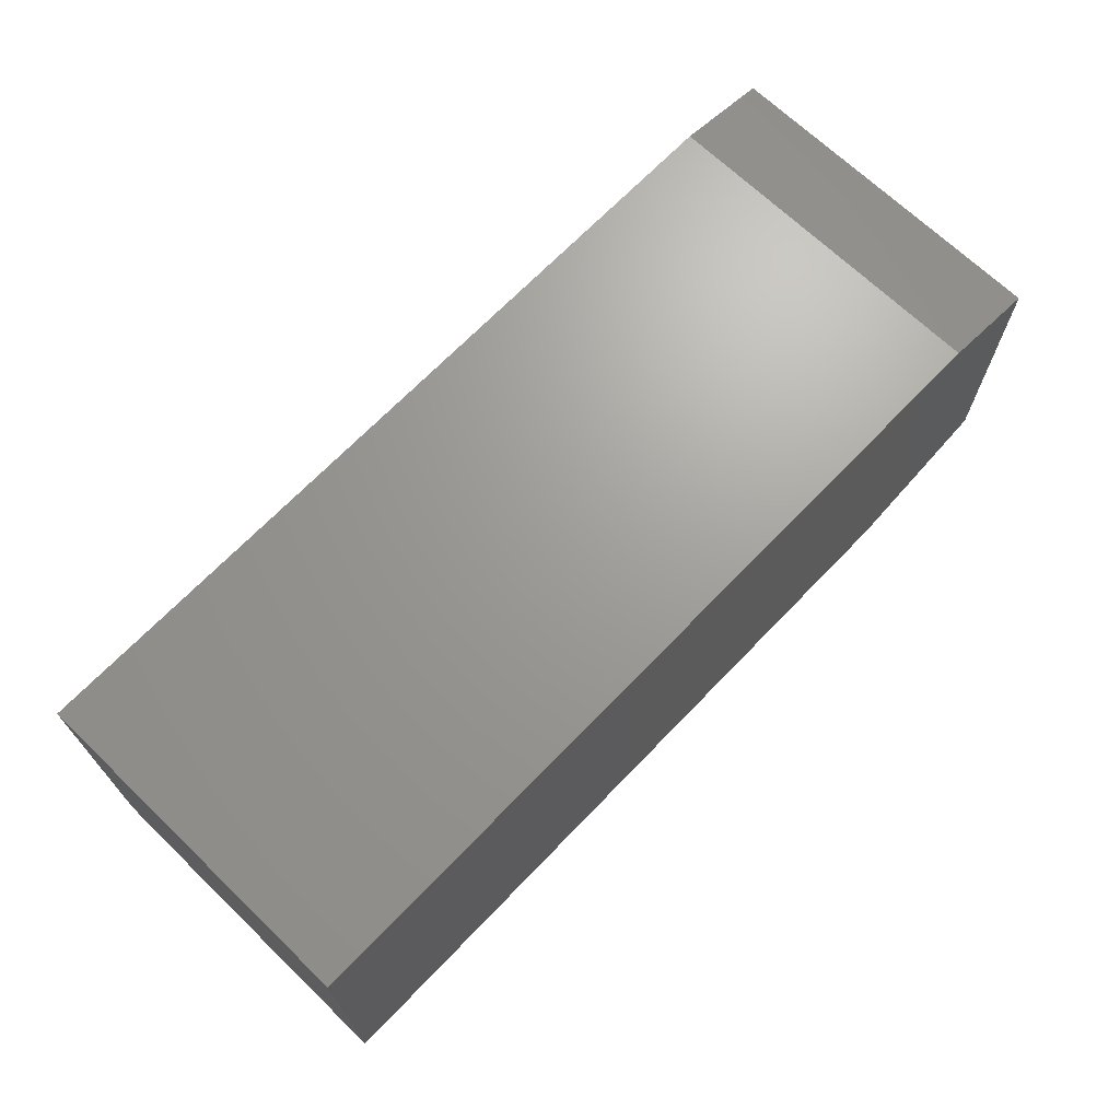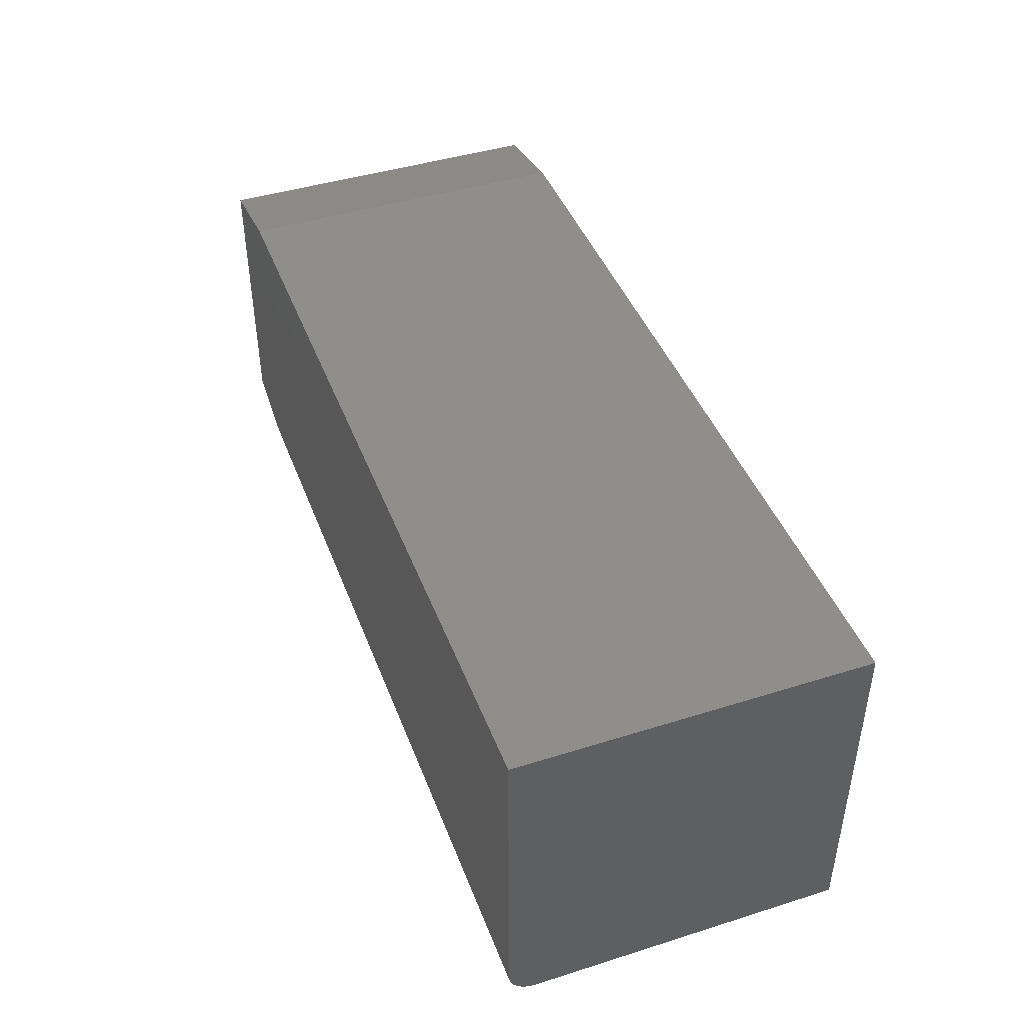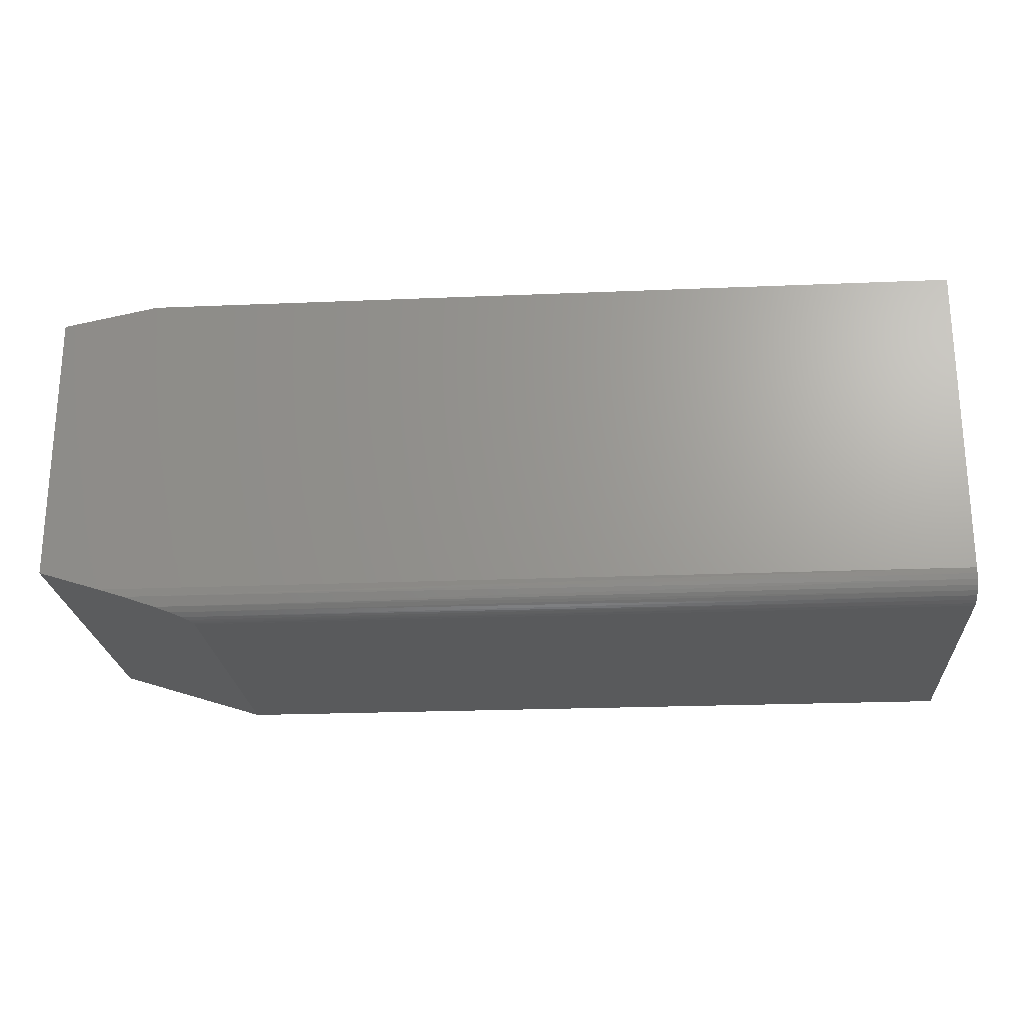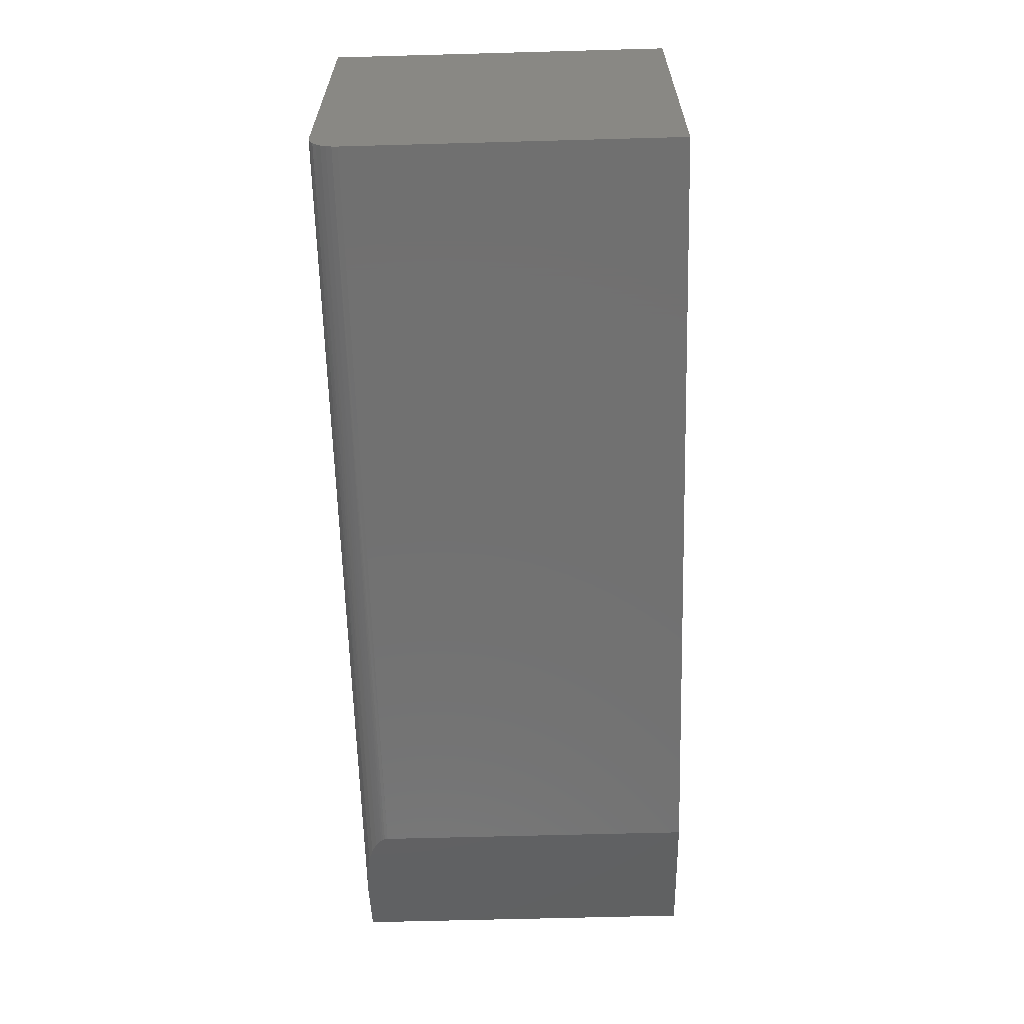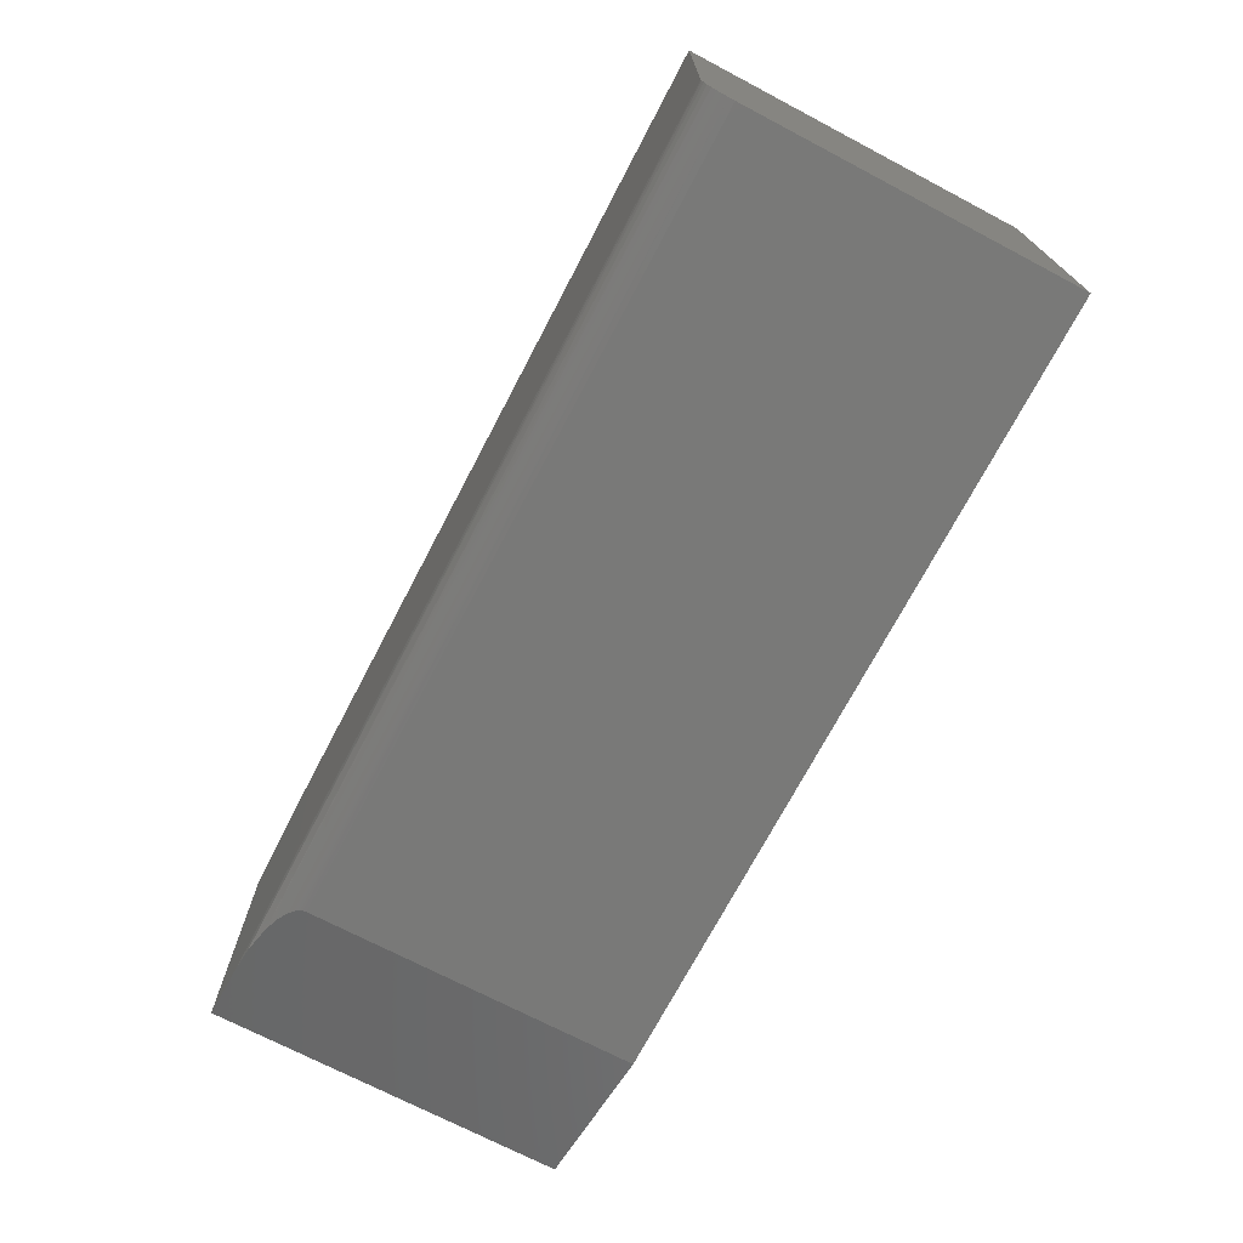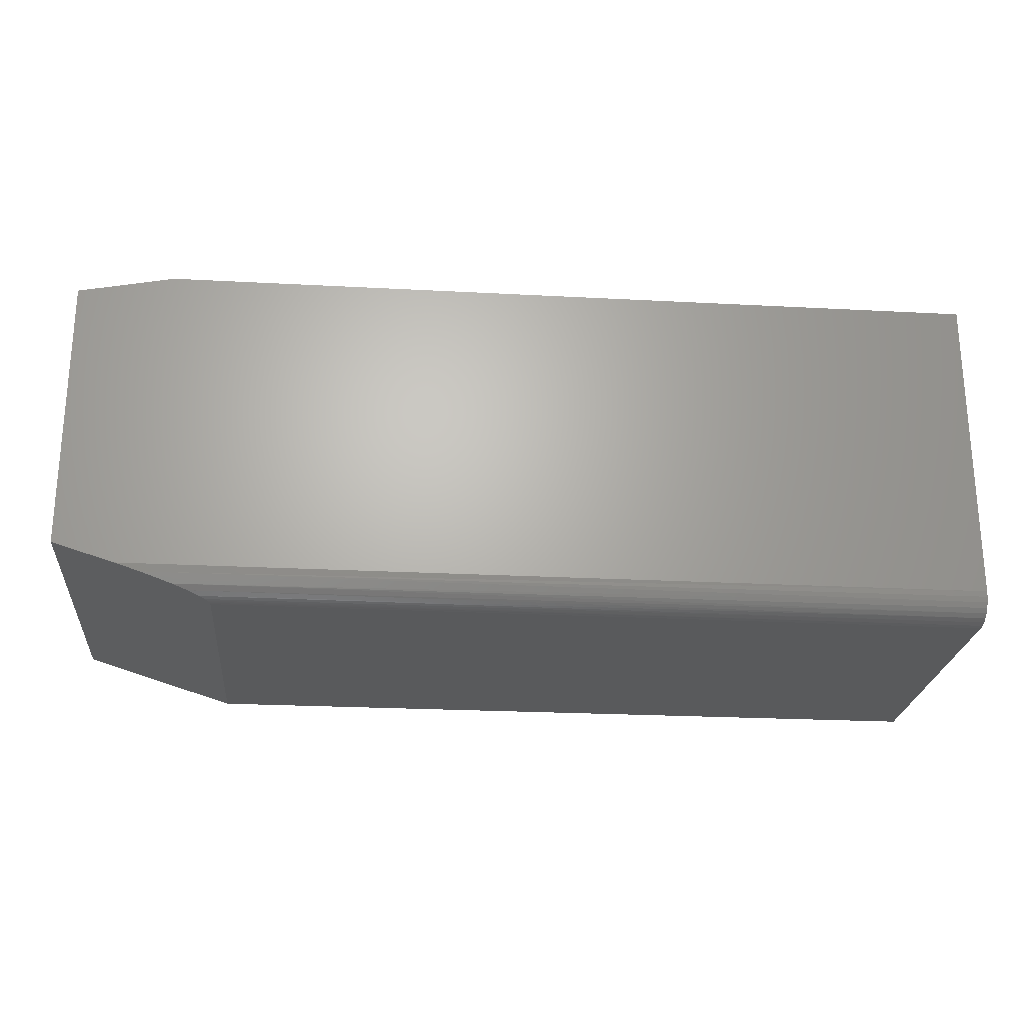
<metadata>
{"format":"stl","ext":"stl","renderer":"f3d","projection":"perspective","resolution":1024,"background":"white","views":[{"elev":68.9,"azim":133.9,"up":"+Y"},{"elev":43.8,"azim":69.8,"up":"+Y"},{"elev":-22.8,"azim":4.1,"up":"+Y"},{"elev":-63.0,"azim":91.6,"up":"+Y"},{"elev":-71.7,"azim":62.3,"up":"+Y"},{"elev":-23.7,"azim":-5.1,"up":"+Y"}]}
</metadata>
<code>
# stl→obj: 29 verts, 54 faces
v 0.05 -0.1172 0.1406
v -1.561e-17 -0.1016 0.1406
v 0.1237 -0.1402 0.1215
v 1.328e-34 -0.1016 -0.1406
v 0.125 -0.1406 -0.1406
v 0.125 -0.1406 0.1172
v 0.1246 -0.1405 0.1196
v 0.07056 -0.1236 0.1397
v 0.1226 -0.1399 0.1231
v 0.1209 -0.1393 0.1248
v 0.1166 -0.138 0.128
v 0.1077 -0.1352 0.1321
v 0.09558 -0.1314 0.1358
v 0.75 -0.1172 0.1406
v 0.75 0.1406 0.1406
v 0.07812 0.1406 0.1406
v -1.561e-17 0.125 0.1406
v 0.75 -0.1406 0.1172
v 0.75 -0.1406 -0.1406
v 0.75 -0.1218 0.1402
v 0.75 -0.1262 0.1388
v 0.75 -0.1302 0.1367
v 0.75 -0.1338 0.1338
v 0.75 -0.1367 0.1302
v 0.75 -0.1388 0.1262
v 0.75 -0.1402 0.1218
v 0.75 0.1406 -0.1406
v 9.029e-34 0.125 -0.1406
v 0.07812 0.1406 -0.1406
f 1 2 3
f 4 5 6
f 4 6 7
f 4 7 3
f 4 3 2
f 8 1 3
f 8 3 9
f 8 9 10
f 8 10 11
f 8 11 12
f 8 12 13
f 14 15 1
f 1 15 16
f 1 16 2
f 2 16 17
f 6 5 18
f 18 5 19
f 14 20 21
f 15 14 21
f 15 21 22
f 15 22 23
f 15 23 24
f 15 24 25
f 15 25 26
f 15 26 18
f 15 18 19
f 15 19 27
f 14 8 20
f 14 1 8
f 6 26 7
f 6 18 26
f 7 26 3
f 9 3 26
f 26 25 9
f 25 10 9
f 11 10 25
f 25 24 11
f 11 24 12
f 24 23 12
f 13 12 23
f 23 22 13
f 13 22 21
f 13 21 8
f 21 20 8
f 4 2 28
f 28 2 17
f 27 19 29
f 29 19 5
f 29 5 28
f 28 5 4
f 29 16 27
f 27 16 15
f 29 28 16
f 16 28 17

</code>
